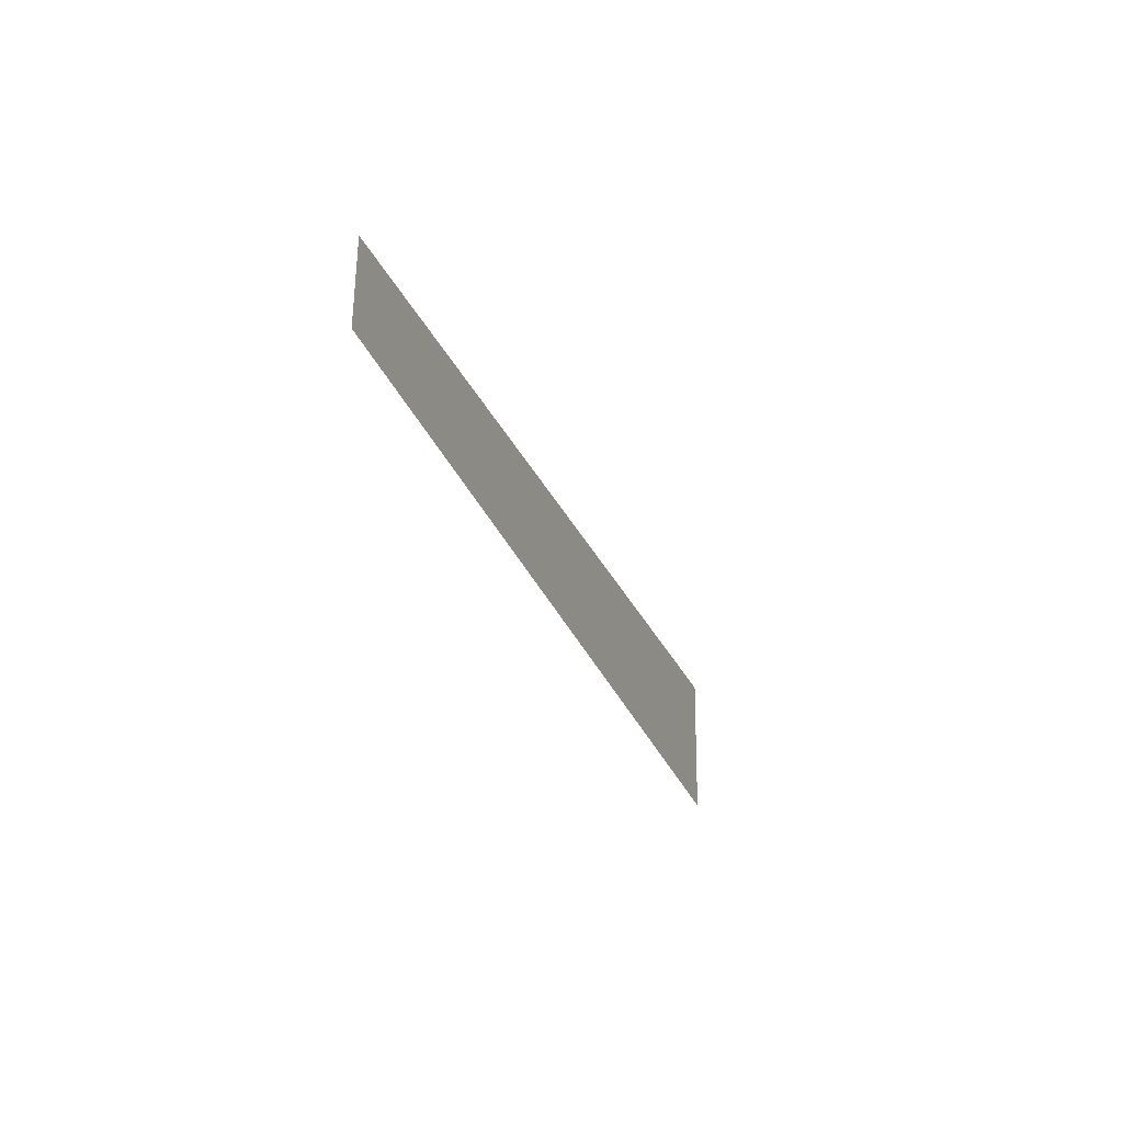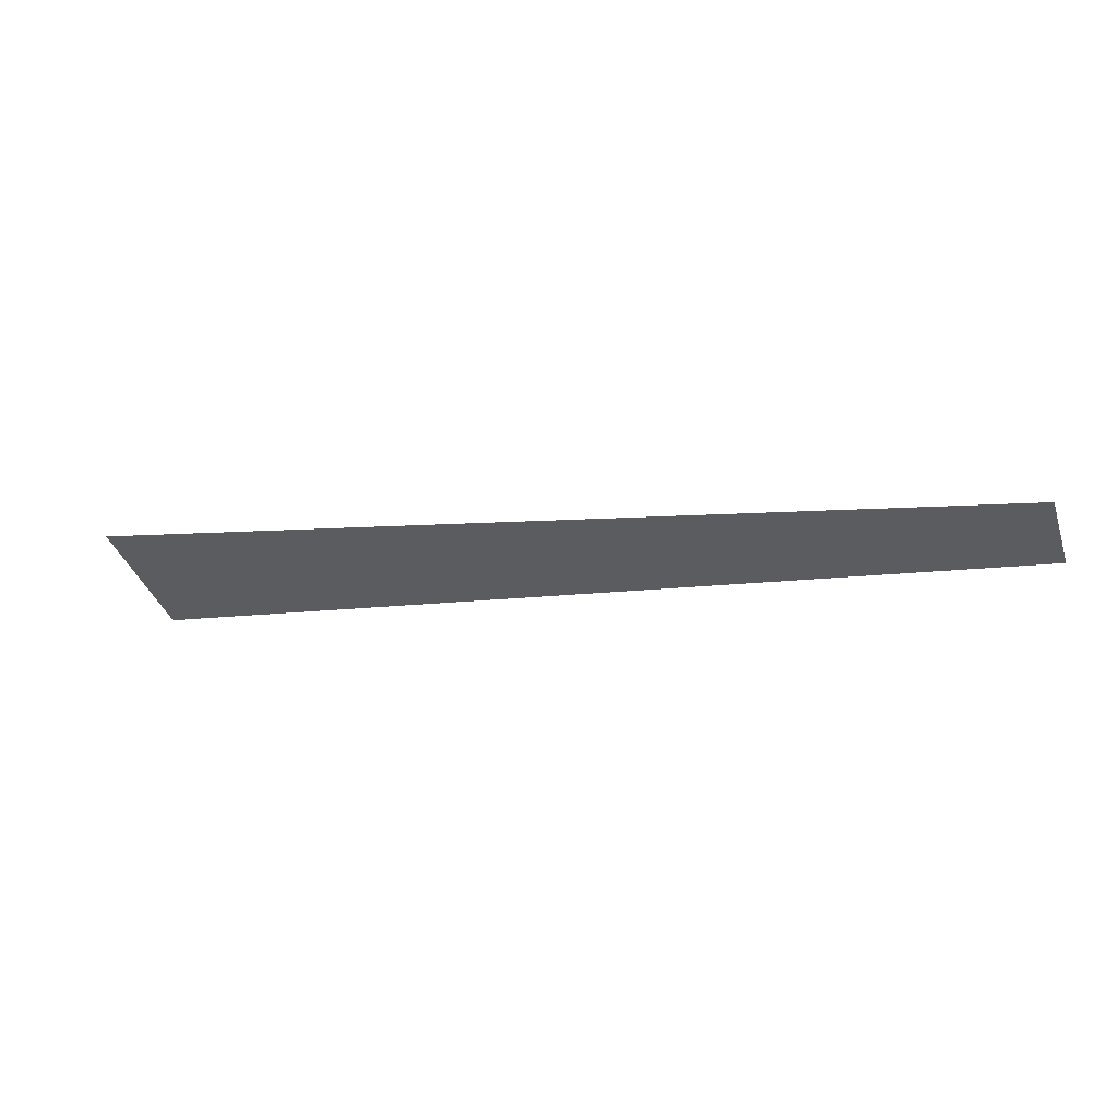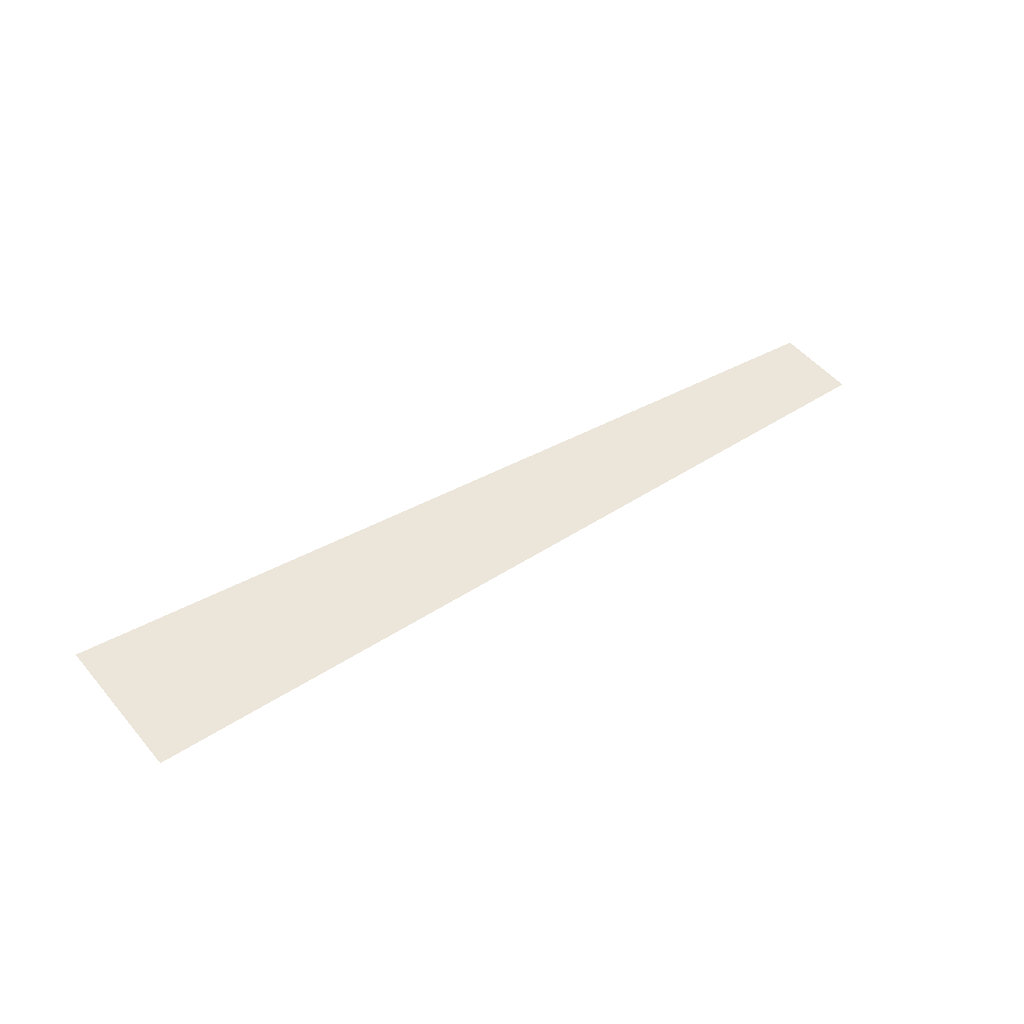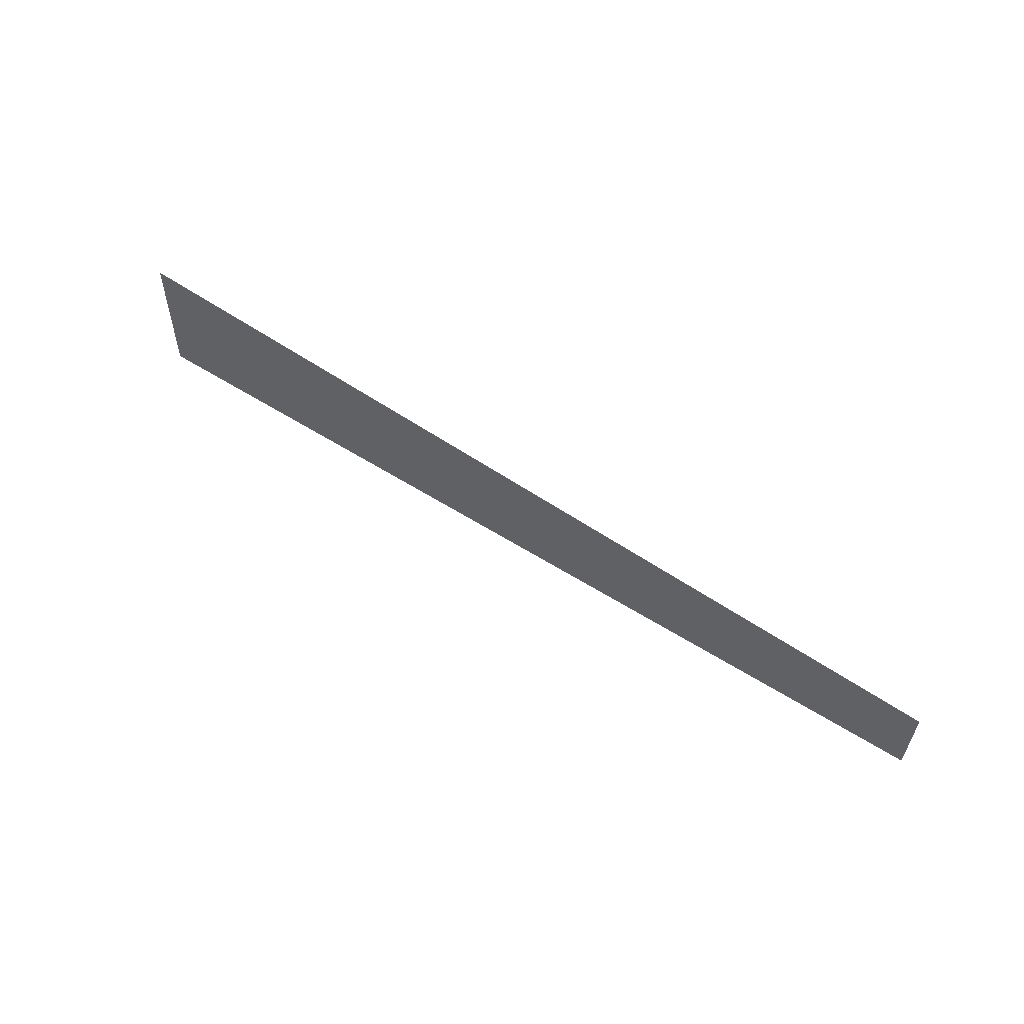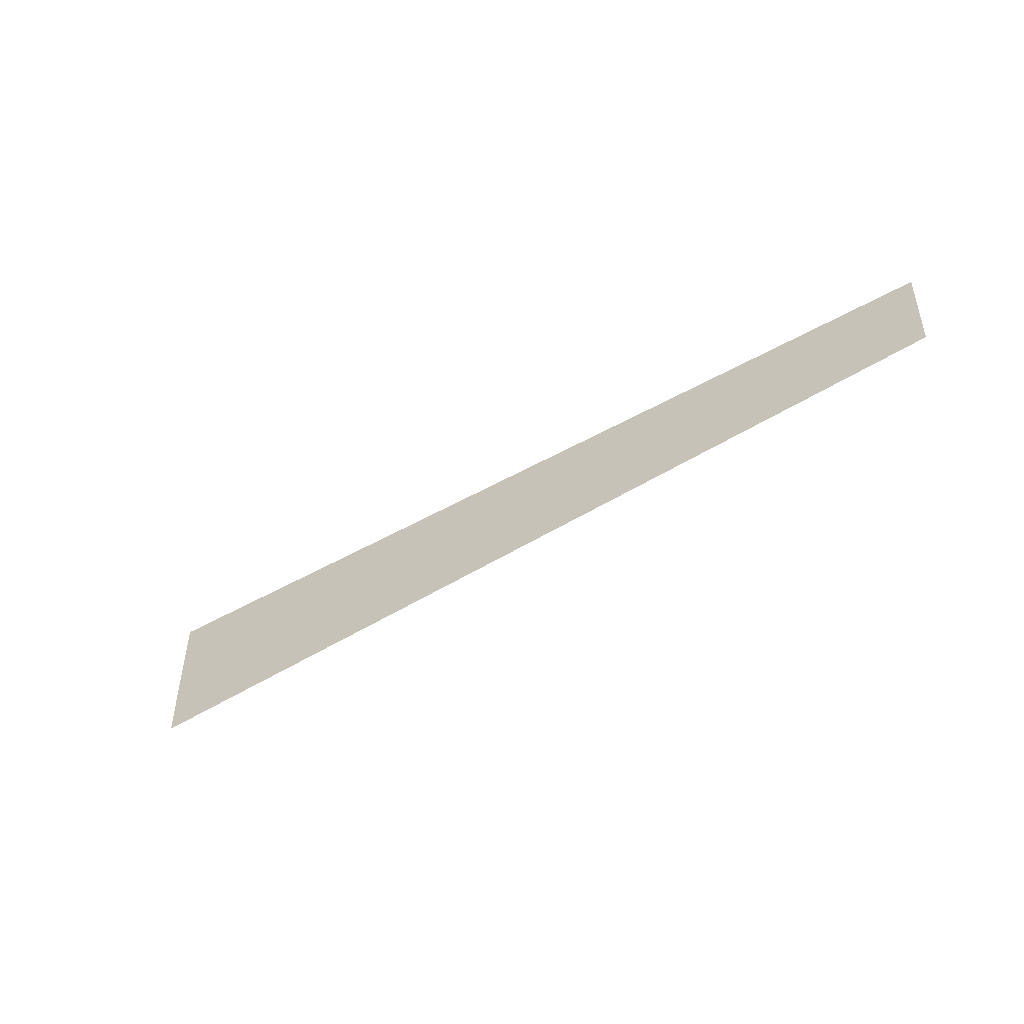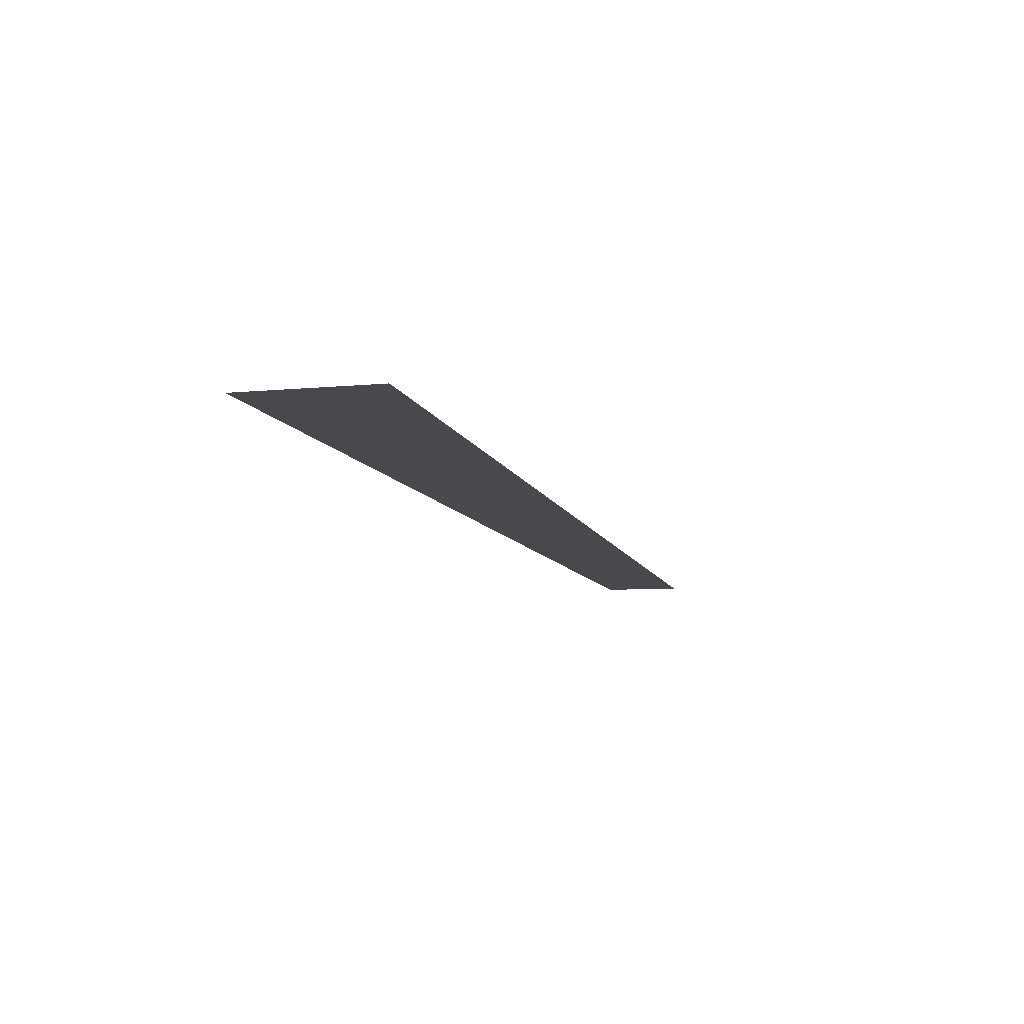
<metadata>
{"format":"obj","ext":"obj","renderer":"f3d","projection":"perspective","resolution":1024,"background":"white","views":[{"elev":-29.0,"azim":120.0,"up":"+Y"},{"elev":-38.2,"azim":18.1,"up":"+Z"},{"elev":52.7,"azim":-38.8,"up":"+Z"},{"elev":57.7,"azim":44.7,"up":"+Y"},{"elev":-46.3,"azim":45.4,"up":"+Y"},{"elev":-1.9,"azim":-68.9,"up":"+Z"}]}
</metadata>
<code>
o mesh3/mesh3-geometry#mesh3-geometry
v 0.1524 -0.5264 0.6284
v 0.1967 -0.5322 0.6202
v 0.1524 -0.5335 0.6285
v 0.1967 -0.528 0.6202
f 1 2 3
f 2 1 4
f 3 2 1
f 4 1 2

</code>
